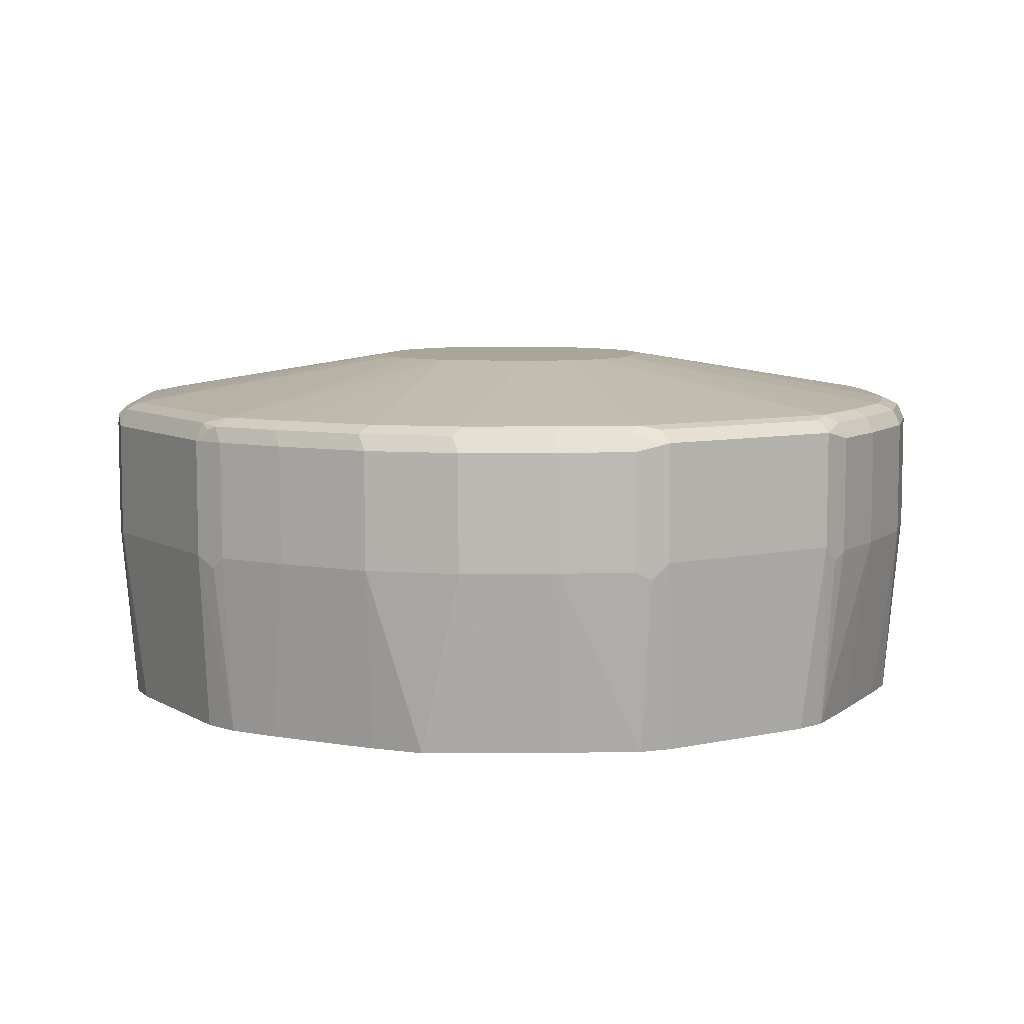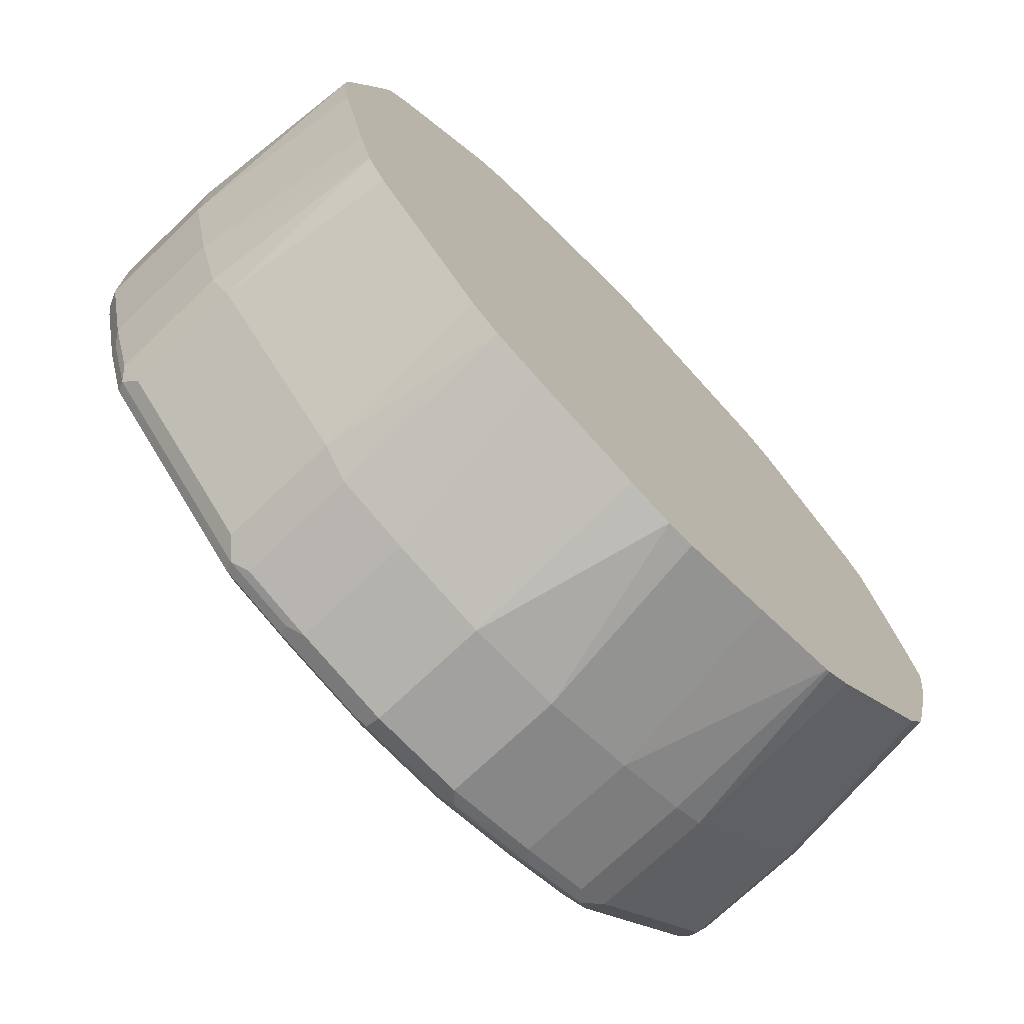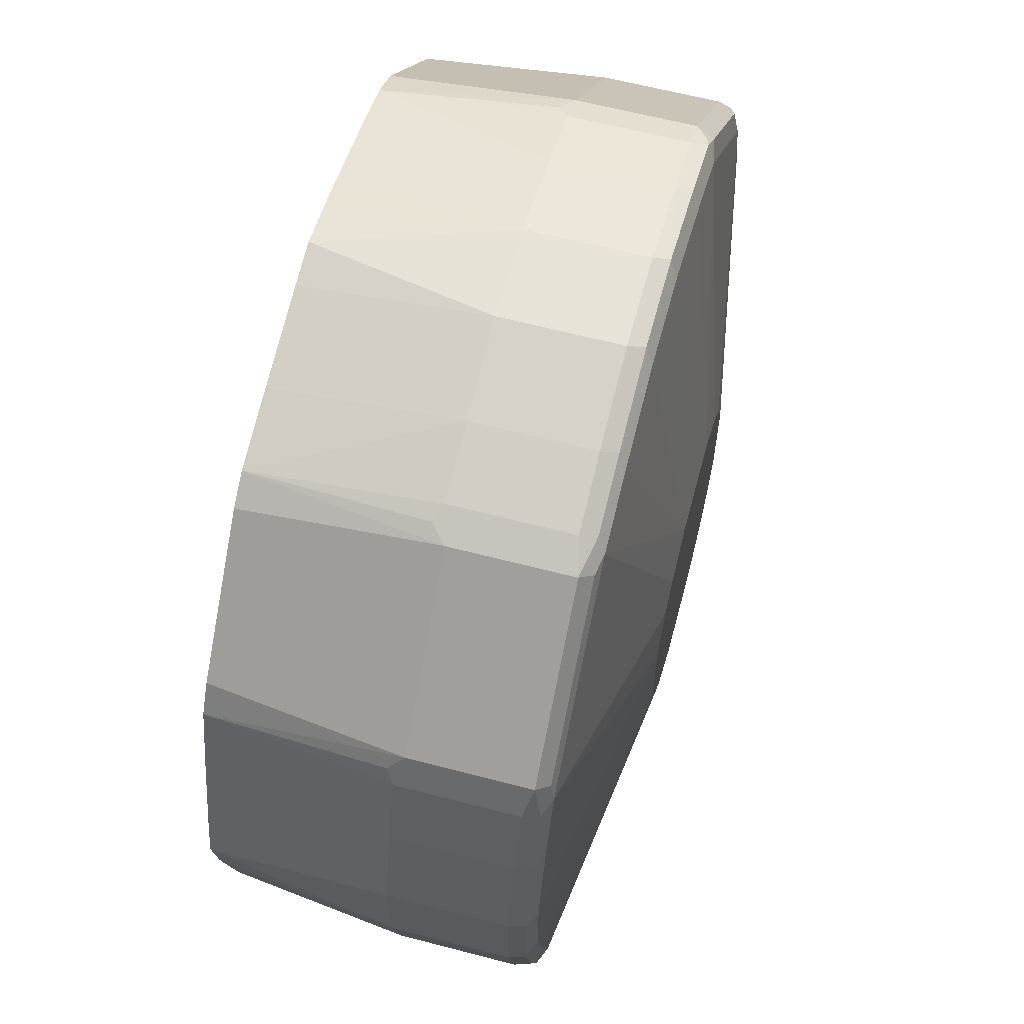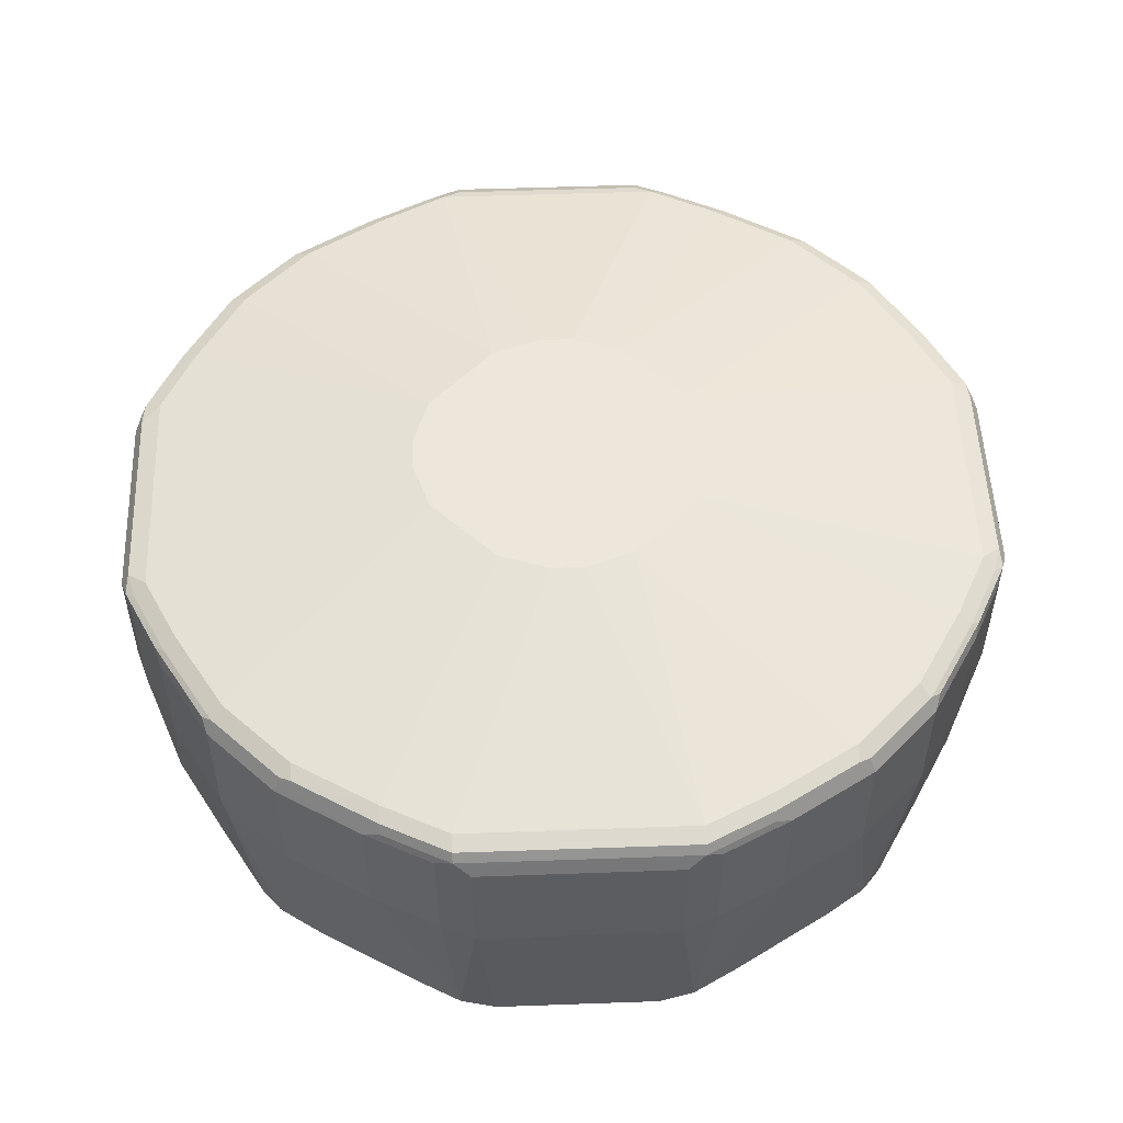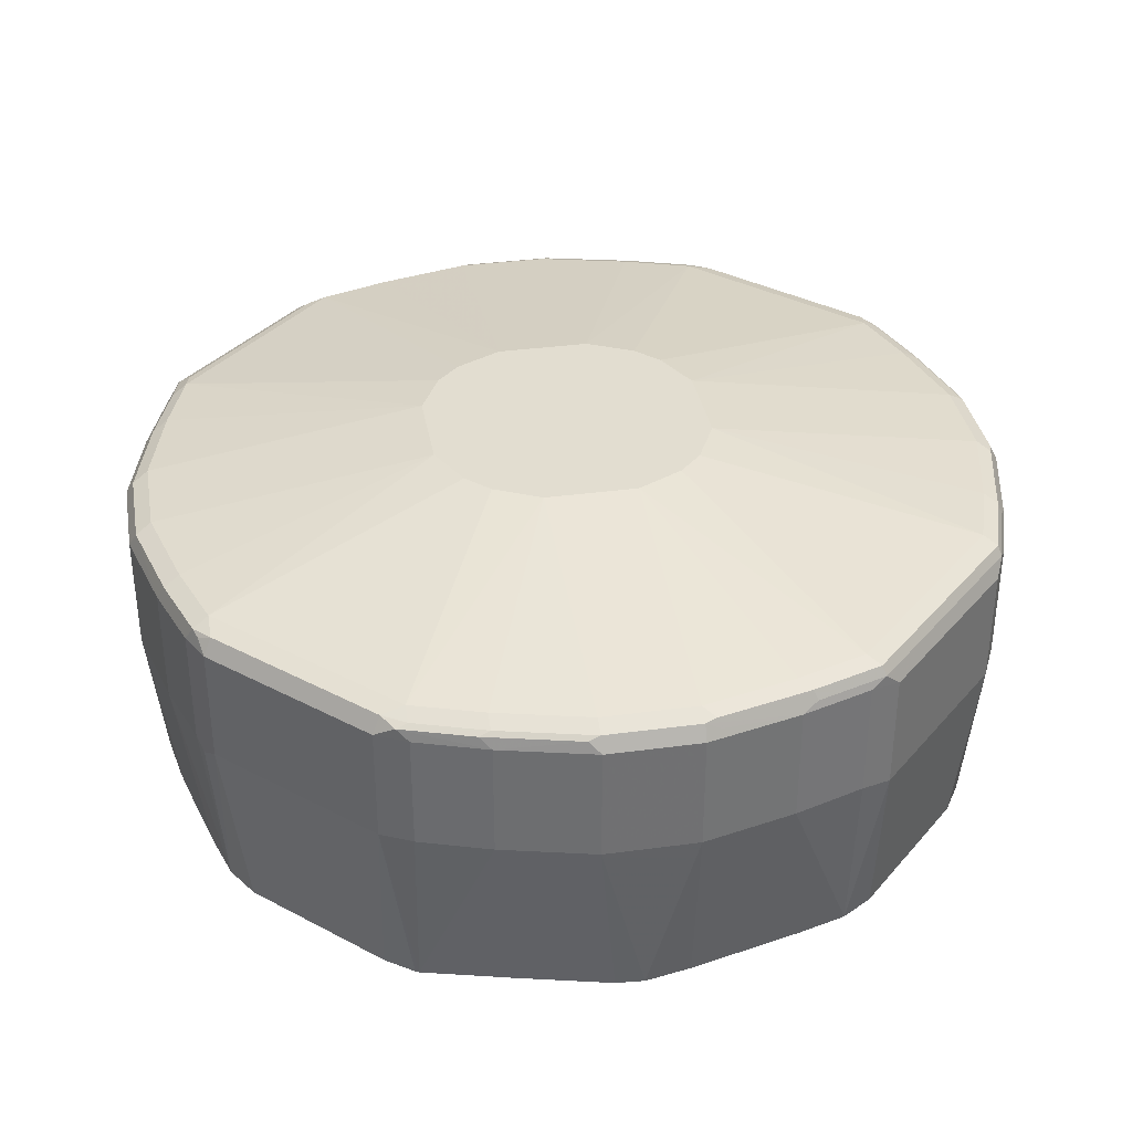
<metadata>
{"format":"obj","ext":"obj","renderer":"f3d","projection":"perspective","resolution":1024,"background":"white","views":[{"elev":7.4,"azim":12.6,"up":"+Y"},{"elev":-72.3,"azim":-46.3,"up":"+Z"},{"elev":62.1,"azim":104.9,"up":"+Z"},{"elev":52.5,"azim":-137.2,"up":"+Y"},{"elev":35.4,"azim":169.9,"up":"+Y"}]}
</metadata>
<code>
v -0.03716 0.707 -0.3534
v 0 0.5624 -0.342
v -0.03716 0.5624 -0.3349
v -0.1116 0.707 -0.3349
v -0.03716 0.8 -0.3534
v 0.03716 0.707 -0.3534
v 0.02284 0.5624 -0.3402
v -0.128 0.5624 -0.3122
v -0.1674 0.5624 -0.3008
v -0.1674 0.707 -0.3163
v -0.1116 0.8 -0.3349
v -0.04955 0.8062 -0.3473
v -0.03716 0.8124 -0.3473
v 0.03716 0.8 -0.3534
v 0.1116 0.707 -0.3349
v 0.09723 0.5624 -0.3216
v -0.1922 0.5624 -0.2853
v -0.1922 0.7008 -0.3039
v -0.1674 0.8 -0.3163
v -0.1116 0.8124 -0.3286
v -0.124 0.8062 -0.3286
v -0.0465 0.8139 -0.3441
v -0.03716 0.8186 -0.3349
v 0.03716 0.8124 -0.3473
v 0.0465 0.8093 -0.3488
v 0.1116 0.8 -0.3349
v 0.1674 0.707 -0.3163
v 0.1674 0.5624 -0.303
v -0.2853 0.5624 -0.1922
v -0.1922 0.7938 -0.3039
v -0.3039 0.7008 -0.1922
v -0.1798 0.8062 -0.31
v -0.1209 0.8139 -0.3255
v -0.1116 0.8186 -0.3163
v -0.03716 0.8558 -0.1116
v 0.03716 0.8186 -0.3349
v 0.1116 0.8124 -0.3286
v 0.1209 0.8093 -0.3302
v 0.1767 0.8093 -0.3116
v 0.1674 0.8 -0.3163
v 0.1922 0.707 -0.3039
v 0.1702 0.5624 -0.3016
v -0.3008 0.5624 -0.1674
v -0.3039 0.7938 -0.1922
v -0.217 0.8062 -0.2729
v -0.3163 0.707 -0.1674
v -0.1953 0.8139 -0.2884
v -0.1767 0.8139 -0.3069
v -0.1674 0.8186 -0.2976
v -0.07439 0.8558 -0.09301
v 0.03716 0.8558 -0.1116
v 0.1116 0.8186 -0.3163
v 0.1674 0.8124 -0.31
v 0.186 0.8139 -0.3
v 0.1922 0.8 -0.3039
v 0.1922 0.5624 -0.2853
v 0.3039 0.707 -0.1922
v -0.3122 0.5624 -0.128
v -0.3349 0.707 -0.1116
v -0.3163 0.8 -0.1674
v -0.31 0.8062 -0.1798
v -0.2729 0.8062 -0.217
v -0.2884 0.8139 -0.1953
v -0.2976 0.8186 -0.1674
v -0.09301 0.8558 -0.07439
v 0.07439 0.8558 -0.09301
v 0.1674 0.8186 -0.2976
v 0.2976 0.8139 -0.1884
v 0.3039 0.8 -0.1922
v 0.2853 0.5624 -0.1922
v 0.3163 0.707 -0.1674
v 0.3116 0.6977 -0.1767
v 0.3012 0.5624 -0.1656
v -0.3349 0.5624 -0.03716
v -0.3534 0.707 -0.03716
v -0.3349 0.8 -0.1116
v -0.3286 0.8062 -0.124
v -0.3069 0.8139 -0.1767
v -0.3163 0.8186 -0.1116
v -0.1116 0.8558 -0.03716
v 0.09301 0.8558 -0.07439
v 0.2976 0.8186 -0.1674
v 0.31 0.8124 -0.1736
v 0.3069 0.8093 -0.1814
v 0.3163 0.8 -0.1674
v 0.3349 0.707 -0.1116
v 0.3127 0.5624 -0.1277
v -0.342 0.5624 0
v -0.3534 0.707 0.03716
v -0.3534 0.8 -0.03716
v -0.3473 0.8062 -0.04955
v -0.3473 0.8124 -0.03716
v -0.3286 0.8124 -0.1116
v -0.3255 0.8139 -0.1209
v -0.3441 0.8139 -0.0465
v -0.3349 0.8186 -0.03716
v -0.1116 0.8558 0.03716
v 0.1116 0.8558 -0.03716
v 0.3163 0.8186 -0.1116
v 0.3286 0.8124 -0.1178
v 0.3349 0.8 -0.1116
v 0.3534 0.707 -0.03716
v 0.3313 0.5624 -0.05329
v -0.3402 0.5624 0.02284
v -0.3534 0.8 0.03716
v -0.3349 0.707 0.1116
v -0.3473 0.8124 0.03716
v -0.3349 0.8186 0.03716
v -0.09301 0.8558 0.07439
v -0.3163 0.8186 0.1116
v -0.2976 0.8186 0.1674
v 0.1116 0.8558 0.03716
v 0.3349 0.8186 -0.03716
v 0.3473 0.8124 -0.04339
v 0.3534 0.8 -0.03716
v 0.3534 0.707 0.03716
v 0.342 0.5624 0.004221
v 0.3384 0.5624 -0.01675
v 0.3349 0.5624 -0.03716
v -0.3216 0.5624 0.09723
v -0.3488 0.8093 0.0465
v -0.3349 0.8 0.1116
v -0.303 0.5624 0.1674
v -0.3163 0.707 0.1674
v -0.3286 0.8124 0.1116
v -0.07439 0.8558 0.09301
v -0.31 0.8124 0.1674
v -0.3 0.8139 0.186
v -0.1674 0.8186 0.2976
v 0.09301 0.8558 0.07439
v 0.2976 0.8186 0.1674
v 0.3163 0.8186 0.1116
v 0.3349 0.8186 0.03716
v 0.3473 0.8124 0.031
v 0.3534 0.8 0.03716
v 0.3349 0.707 0.1116
v 0.3349 0.5624 0.03716
v -0.3302 0.8093 0.1209
v -0.3163 0.8 0.1674
v -0.3116 0.8093 0.1767
v -0.3016 0.5624 0.1702
v -0.3039 0.707 0.1922
v -0.03716 0.8558 0.1116
v -0.3039 0.8 0.1922
v -0.1884 0.8139 0.2976
v -0.1736 0.8124 0.31
v -0.1116 0.8186 0.3163
v 0.07439 0.8558 0.09301
v 0.2387 0.8155 0.2387
v 0.2945 0.8155 0.1829
v 0.3039 0.8062 0.1922
v 0.31 0.8124 0.1612
v 0.1674 0.8186 0.2976
v 0.3286 0.8124 0.1054
v 0.3349 0.8 0.1116
v 0.3163 0.707 0.1674
v 0.3005 0.5624 0.1703
v 0.3163 0.5624 0.1116
v -0.2853 0.5624 0.1922
v -0.1922 0.707 0.3039
v -0.03716 0.8186 0.3349
v 0.03716 0.8558 0.1116
v -0.1922 0.8 0.3039
v -0.1814 0.8093 0.3069
v -0.1674 0.8 0.3163
v -0.1116 0.8 0.3349
v -0.1178 0.8124 0.3286
v -0.04339 0.8124 0.3473
v 0.1829 0.8155 0.2945
v 0.1922 0.8062 0.3039
v 0.3039 0.7132 0.1922
v 0.3163 0.8 0.1674
v 0.1116 0.8186 0.3163
v 0.1612 0.8124 0.31
v 0.31 0.7008 0.1798
v 0.2996 0.5624 0.1717
v -0.1922 0.5624 0.2853
v -0.1656 0.5624 0.3012
v -0.1767 0.6977 0.3116
v -0.1674 0.707 0.3163
v 0.03716 0.8186 0.3349
v -0.03716 0.8 0.3534
v -0.1116 0.707 0.3349
v 0.031 0.8124 0.3473
v 0.1054 0.8124 0.3286
v 0.1116 0.8 0.3349
v 0.1674 0.8 0.3163
v 0.1922 0.7132 0.3039
v 0.2484 0.5624 0.2298
v 0.2856 0.5624 0.1926
v -0.1277 0.5624 0.3127
v -0.03716 0.707 0.3534
v 0.03716 0.8 0.3534
v -0.05329 0.5624 0.3313
v 0.1116 0.707 0.3349
v 0.1674 0.707 0.3163
v 0.1798 0.7008 0.31
v 0.1703 0.5624 0.3005
v 0.1717 0.5624 0.2996
v 0.1926 0.5624 0.2856
v 0.2298 0.5624 0.2484
v -0.03716 0.5624 0.3349
v -0.01675 0.5624 0.3384
v 0.004221 0.5624 0.342
v 0.03716 0.707 0.3534
v 0.03716 0.5624 0.3349
v 0.1116 0.5624 0.3163
f 1 2 3
f 116 135 155
f 116 137 117
f 116 136 137
f 114 135 115
f 114 134 135
f 113 134 114
f 113 133 134
f 112 132 133
f 112 131 132
f 112 130 131
f 111 145 129
f 111 128 145
f 111 127 128
f 110 127 111
f 110 125 127
f 109 129 126
f 109 111 129
f 107 110 108
f 107 125 110
f 107 121 125
f 106 139 122
f 116 155 136
f 121 122 138
f 121 138 125
f 122 139 140
f 131 154 132
f 131 152 154
f 131 151 152
f 131 150 151
f 131 149 150
f 130 153 131
f 130 148 153
f 129 147 143
f 129 146 147
f 129 145 146
f 106 124 139
f 128 163 145
f 128 140 144
f 127 140 128
f 126 129 143
f 125 140 127
f 125 138 140
f 124 144 139
f 124 142 144
f 123 142 124
f 123 141 142
f 122 140 138
f 128 144 163
f 106 123 124
f 106 120 123
f 105 122 121
f 89 106 122
f 89 104 106
f 88 104 89
f 86 103 87
f 86 102 103
f 86 115 102
f 86 101 115
f 83 101 85
f 83 100 101
f 83 99 100
f 89 122 105
f 82 98 99
f 81 98 82
f 80 108 97
f 80 96 108
f 79 96 80
f 79 95 96
f 79 94 95
f 77 93 94
f 76 93 77
f 76 95 93
f 76 92 95
f 82 99 83
f 131 153 149
f 90 105 107
f 90 92 91
f 105 121 107
f 104 120 106
f 102 119 103
f 102 118 119
f 102 117 118
f 102 116 117
f 102 135 116
f 102 115 135
f 101 114 115
f 100 114 101
f 90 107 92
f 99 114 100
f 98 113 99
f 98 133 113
f 98 112 133
f 97 111 109
f 97 110 111
f 97 108 110
f 93 95 94
f 92 96 95
f 92 108 96
f 92 107 108
f 99 113 114
f 76 91 92
f 132 154 134
f 134 154 155
f 178 191 183
f 178 180 179
f 173 184 185
f 173 181 184
f 171 190 176
f 171 189 190
f 171 201 189
f 171 188 201
f 170 196 188
f 170 187 196
f 170 186 187
f 170 185 186
f 170 174 185
f 168 193 184
f 168 182 193
f 166 192 182
f 166 183 192
f 166 168 167
f 166 182 168
f 165 183 166
f 165 180 183
f 178 183 180
f 182 192 205
f 182 205 193
f 183 191 194
f 204 206 205
f 196 198 197
f 195 198 196
f 195 207 198
f 195 206 207
f 195 205 206
f 192 204 205
f 192 203 204
f 192 202 203
f 192 194 202
f 162 181 173
f 188 200 201
f 188 198 199
f 188 197 198
f 188 196 197
f 186 196 187
f 186 195 196
f 186 205 195
f 186 193 205
f 184 186 185
f 184 193 186
f 183 194 192
f 188 199 200
f 161 184 181
f 161 168 184
f 160 165 163
f 147 167 168
f 146 167 147
f 146 166 167
f 146 165 166
f 146 163 165
f 146 164 163
f 145 164 146
f 145 163 164
f 143 181 162
f 143 161 181
f 147 168 161
f 143 147 161
f 142 160 163
f 142 159 177
f 141 159 142
f 139 144 140
f 136 172 156
f 136 155 172
f 136 158 137
f 136 157 158
f 136 156 157
f 134 155 135
f 142 163 144
f 132 134 133
f 148 162 153
f 149 153 169
f 160 180 165
f 160 179 180
f 160 178 179
f 160 177 178
f 157 175 171
f 157 171 176
f 156 175 157
f 156 171 175
f 153 170 169
f 153 174 170
f 149 151 150
f 153 185 174
f 153 162 173
f 151 188 171
f 151 170 188
f 151 154 152
f 151 155 154
f 151 172 155
f 151 156 172
f 151 171 156
f 149 170 151
f 149 169 170
f 153 173 185
f 76 90 91
f 142 177 160
f 75 89 105
f 11 32 21
f 11 19 32
f 11 13 12
f 11 22 13
f 11 20 22
f 10 30 19
f 10 18 30
f 9 18 10
f 9 17 18
f 7 15 16
f 6 15 7
f 6 26 15
f 6 14 26
f 5 24 14
f 5 13 24
f 5 12 13
f 5 11 12
f 4 19 11
f 4 10 19
f 4 9 10
f 4 8 9
f 11 21 20
f 13 22 23
f 13 23 36
f 13 36 24
f 24 52 37
f 24 36 52
f 23 51 36
f 23 35 51
f 23 34 35
f 22 34 23
f 22 33 34
f 21 48 33
f 21 32 48
f 20 33 22
f 3 8 4
f 20 21 33
f 18 44 30
f 18 31 44
f 17 31 18
f 17 29 31
f 15 28 16
f 15 27 28
f 15 40 27
f 15 26 40
f 14 25 26
f 14 24 25
f 19 30 32
f 2 8 3
f 2 9 8
f 2 17 9
f 2 158 157
f 2 137 158
f 2 117 137
f 2 118 117
f 2 119 118
f 2 103 119
f 2 87 103
f 2 73 87
f 2 70 73
f 2 56 70
f 2 157 176
f 2 42 56
f 2 16 28
f 2 7 16
f 2 6 7
f 1 6 2
f 1 14 6
f 1 5 14
f 1 11 5
f 1 4 11
f 1 3 4
f 75 105 90
f 2 28 42
f 24 37 25
f 2 176 190
f 2 189 201
f 2 29 17
f 2 43 29
f 2 74 58
f 2 88 74
f 2 104 88
f 2 120 104
f 2 123 120
f 2 141 123
f 2 159 141
f 2 177 159
f 2 190 189
f 2 178 177
f 2 194 191
f 2 202 194
f 2 203 202
f 2 204 203
f 2 206 204
f 2 207 206
f 2 198 207
f 2 199 198
f 2 200 199
f 2 201 200
f 2 191 178
f 25 37 38
f 2 58 43
f 26 38 39
f 59 75 90
f 59 74 75
f 58 74 59
f 57 73 70
f 57 72 73
f 57 71 72
f 57 85 71
f 57 69 85
f 54 69 55
f 54 68 69
f 59 90 76
f 54 82 68
f 53 67 54
f 51 67 52
f 51 66 67
f 49 65 50
f 49 64 65
f 47 64 49
f 47 63 64
f 47 49 48
f 46 76 60
f 46 59 76
f 54 67 82
f 45 63 47
f 60 77 61
f 61 94 78
f 75 88 89
f 25 38 26
f 74 88 75
f 73 86 87
f 71 86 73
f 71 101 86
f 71 85 101
f 71 73 72
f 69 83 85
f 69 84 83
f 61 77 94
f 68 84 69
f 68 82 83
f 66 82 67
f 66 81 82
f 64 80 65
f 64 79 80
f 64 94 79
f 64 78 94
f 63 78 64
f 61 63 62
f 61 78 63
f 68 83 84
f 45 62 63
f 60 76 77
f 44 60 61
f 35 97 109
f 35 80 97
f 35 65 80
f 35 50 65
f 35 49 50
f 34 49 35
f 33 49 34
f 33 48 49
f 32 45 47
f 31 60 44
f 35 109 126
f 31 46 60
f 30 45 32
f 30 62 45
f 30 44 62
f 29 43 31
f 28 41 42
f 27 41 28
f 27 55 41
f 44 61 62
f 27 40 55
f 26 39 40
f 31 43 46
f 35 126 143
f 32 47 48
f 35 143 162
f 43 58 59
f 41 70 56
f 41 57 70
f 41 69 57
f 41 55 69
f 41 56 42
f 39 55 40
f 39 53 54
f 37 39 38
f 37 53 39
f 39 54 55
f 37 67 53
f 35 162 148
f 35 130 112
f 35 112 98
f 35 98 81
f 35 81 66
f 35 148 130
f 36 51 52
f 37 52 67
f 35 66 51
f 43 59 46

</code>
